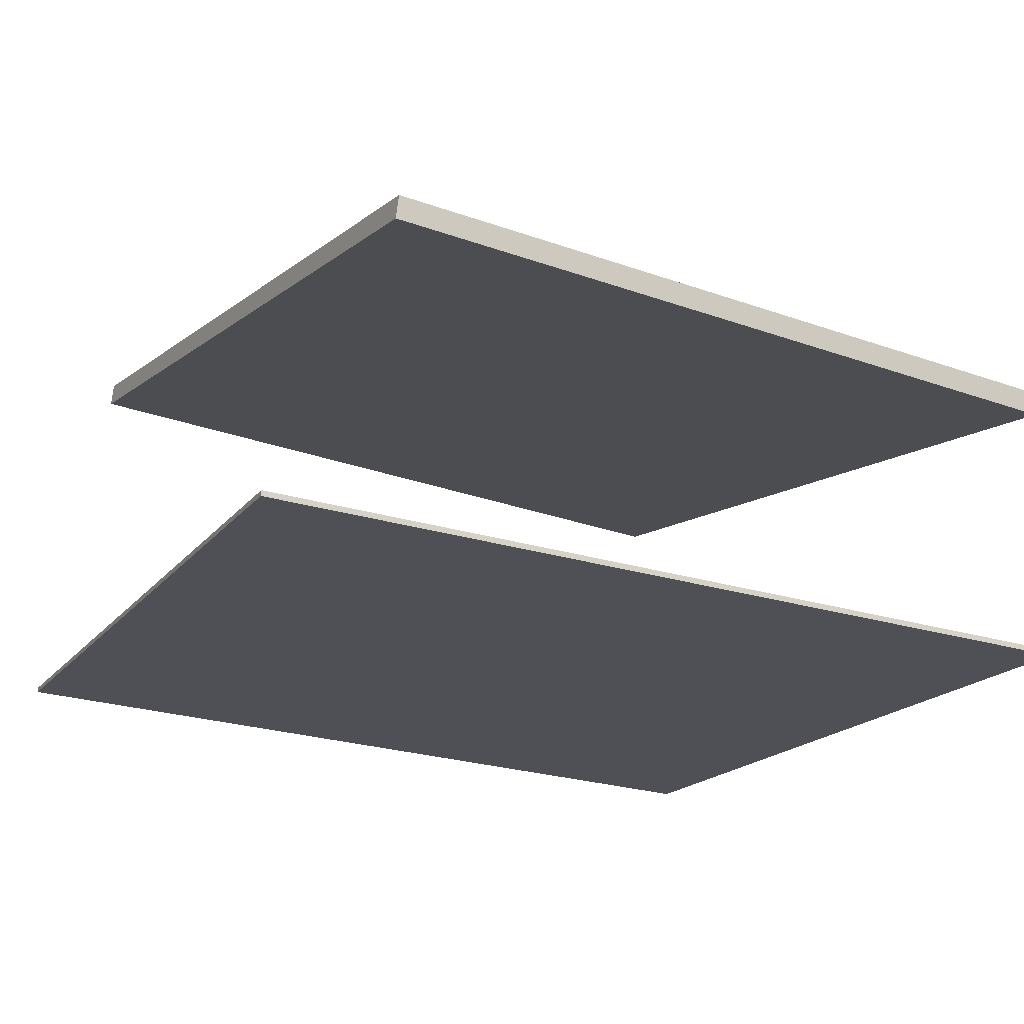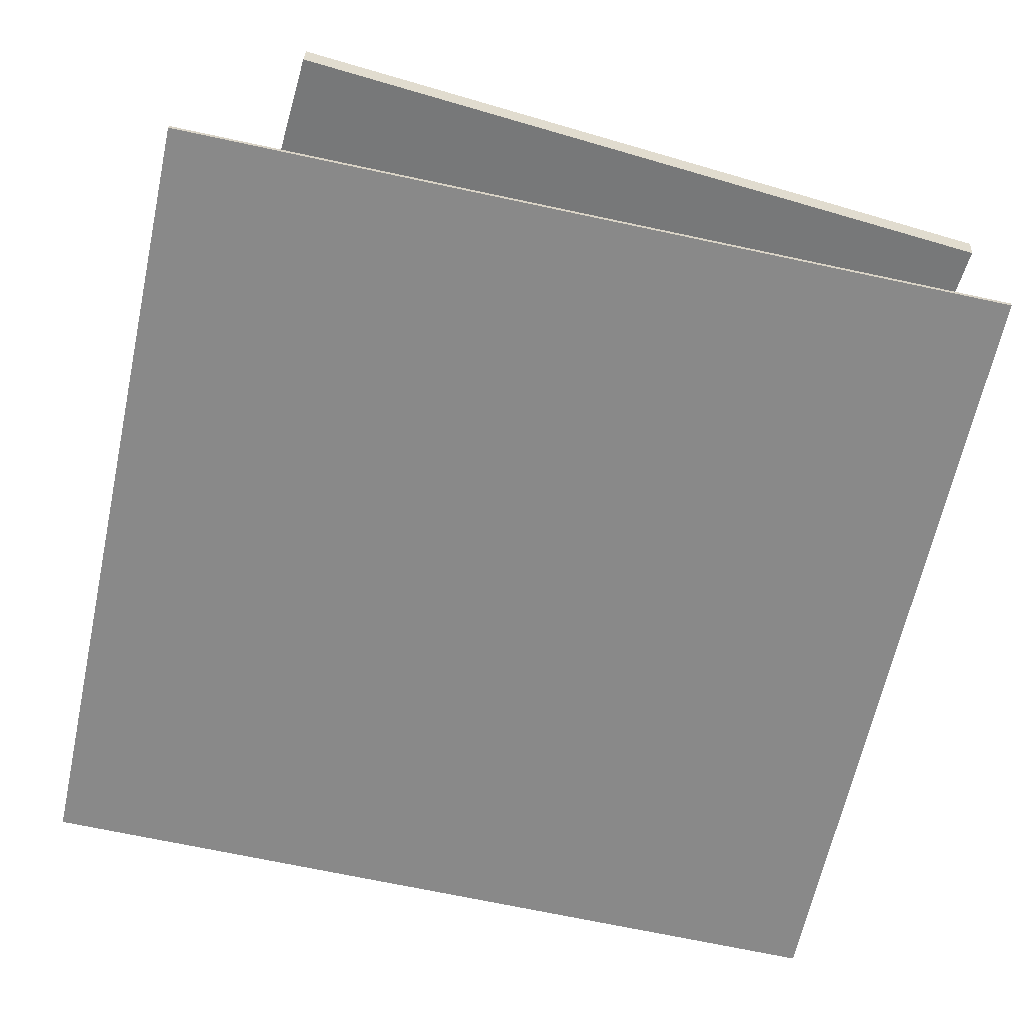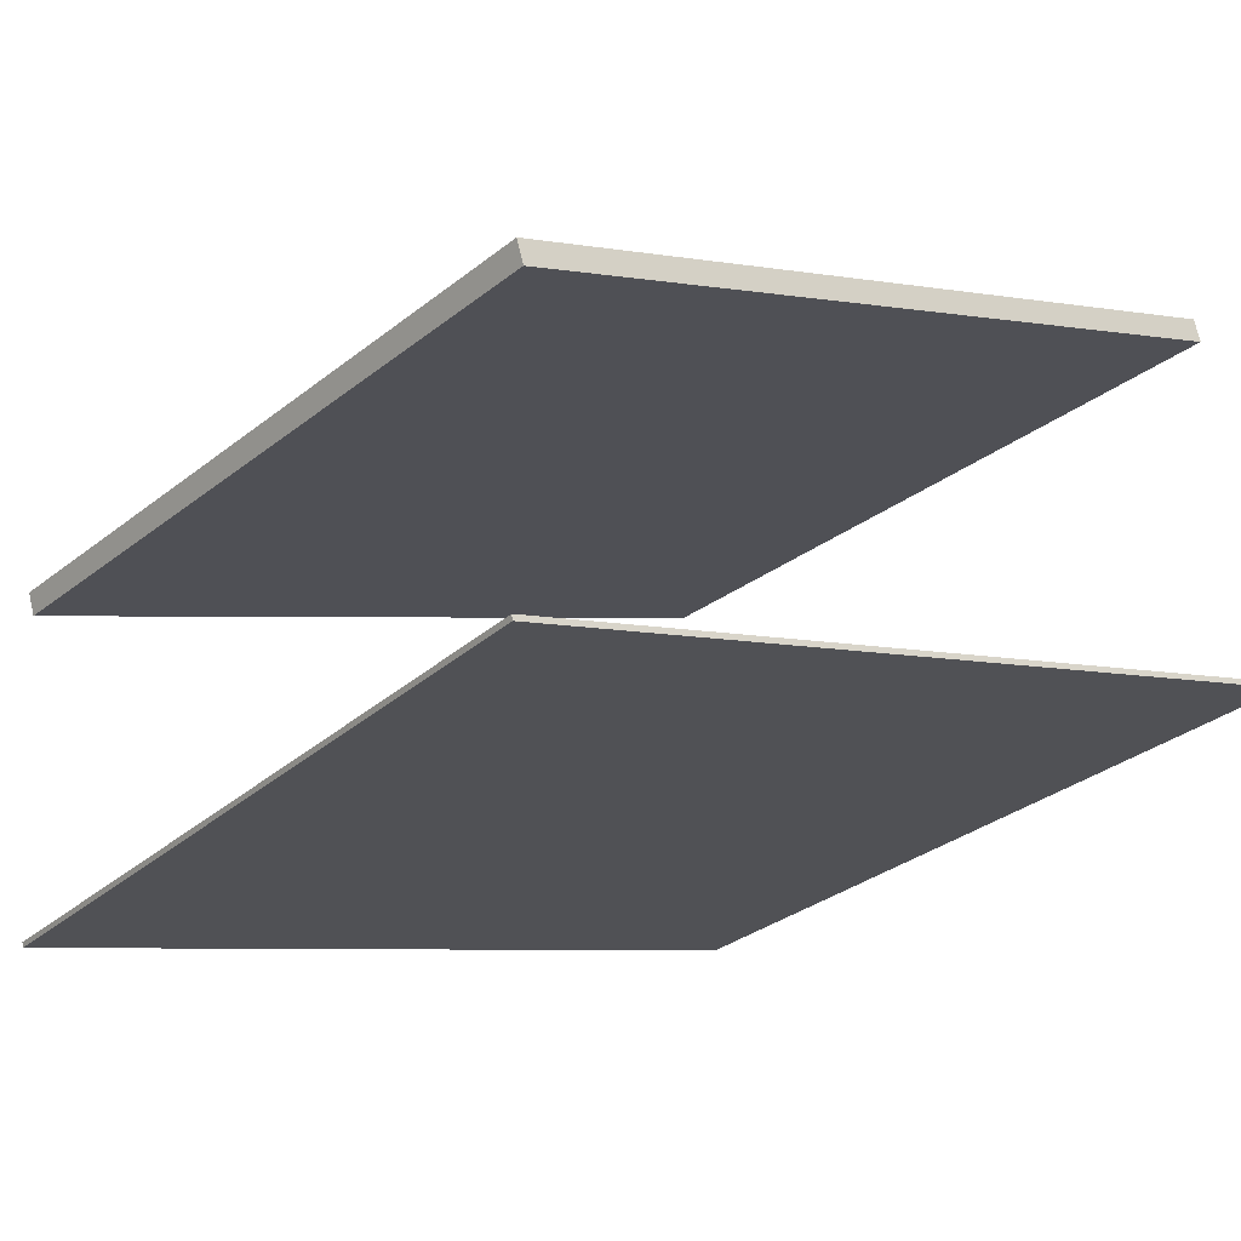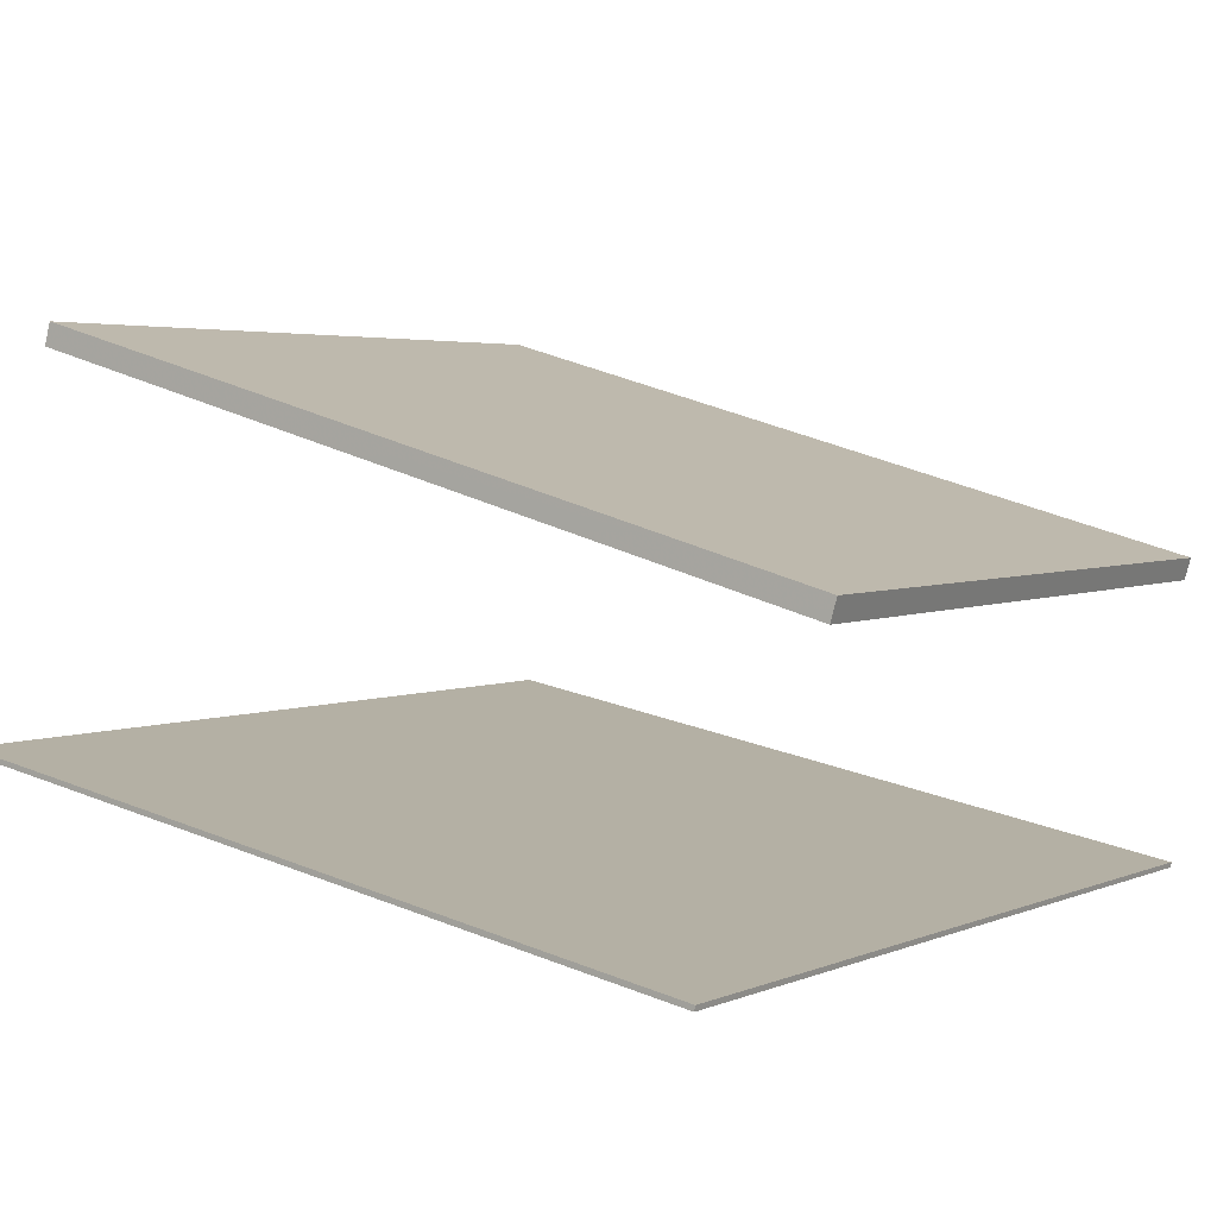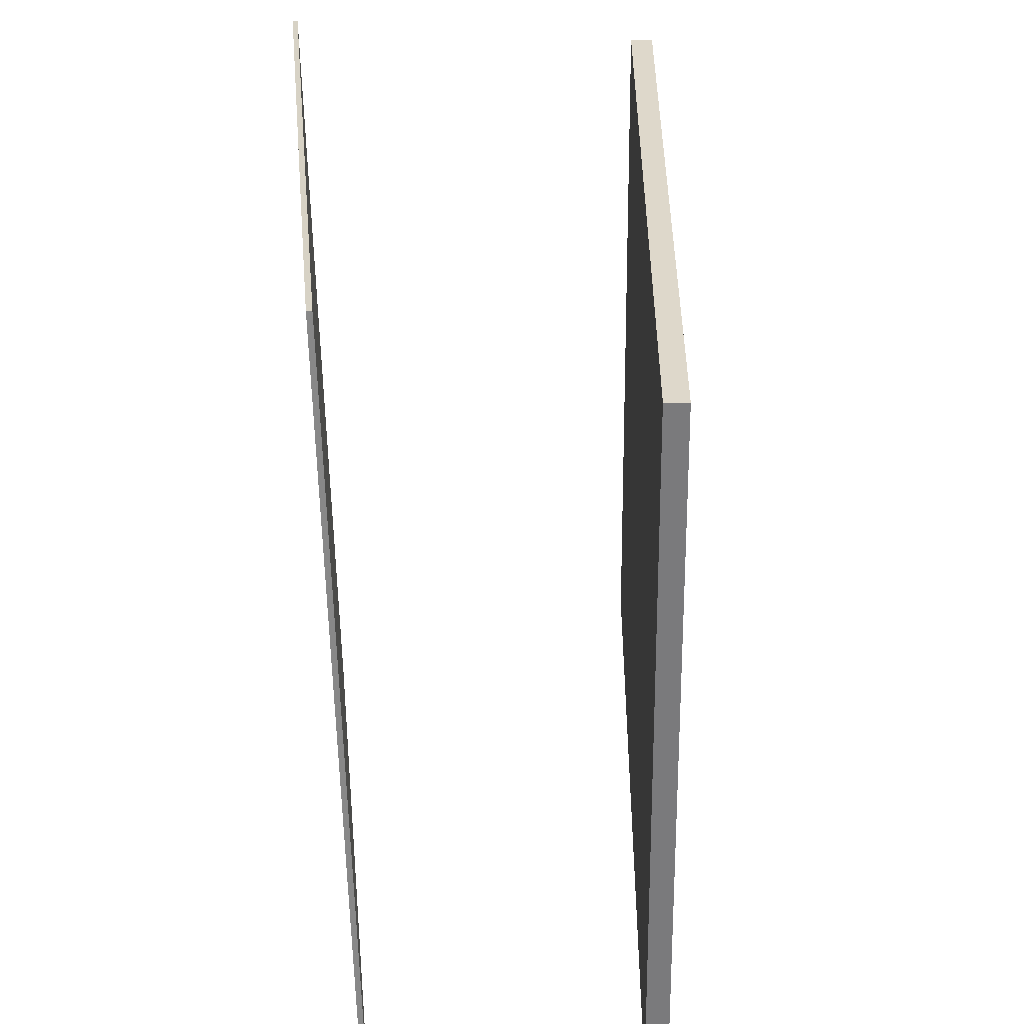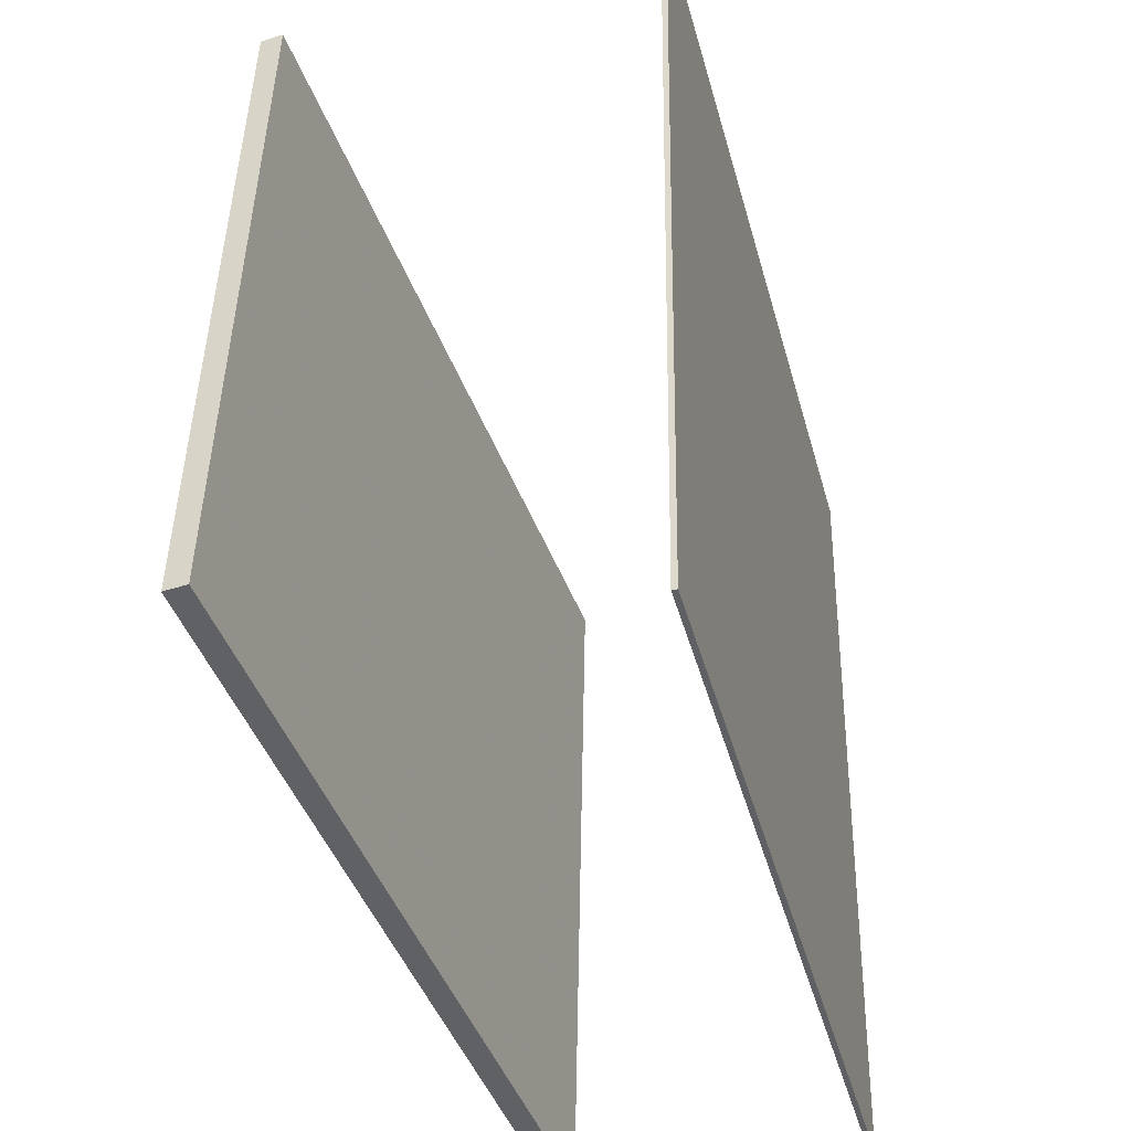
<metadata>
{"format":"obj","ext":"obj","renderer":"f3d","projection":"perspective","resolution":1024,"background":"white","views":[{"elev":-29.2,"azim":62.8,"up":"+Y"},{"elev":-73.7,"azim":75.5,"up":"+Y"},{"elev":-24.9,"azim":142.8,"up":"+Y"},{"elev":2.5,"azim":33.7,"up":"+Y"},{"elev":29.9,"azim":74.3,"up":"+Z"},{"elev":-45.1,"azim":-85.6,"up":"+Z"}]}
</metadata>
<code>
v 0.3544 0.06661 0.2586
v 0.3373 0.07624 -0.3358
v -0.2703 0.2481 0.2795
v -0.2874 0.2578 -0.3149
v 0.3493 0.04906 0.2584
v 0.3322 0.05869 -0.336
v -0.2754 0.2306 0.2793
v -0.2925 0.2402 -0.3151
f 1.0 7.0 5.0
f 1.0 3.0 7.0
f 1.0 4.0 3.0
f 1.0 2.0 4.0
f 3.0 8.0 7.0
f 3.0 4.0 8.0
f 5.0 7.0 8.0
f 5.0 8.0 6.0
f 1.0 5.0 6.0
f 1.0 6.0 2.0
f 2.0 6.0 8.0
f 2.0 8.0 4.0
v -0.3284 -0.05982 0.3064
v -0.3008 -0.04809 -0.3491
v 0.3 -0.1761 0.3308
v 0.3276 -0.1643 -0.3247
v -0.3276 -0.05568 0.3065
v -0.3 -0.04396 -0.349
v 0.3007 -0.1719 0.3309
v 0.3283 -0.1602 -0.3246
f 9.0 15.0 13.0
f 9.0 11.0 15.0
f 9.0 12.0 11.0
f 9.0 10.0 12.0
f 11.0 16.0 15.0
f 11.0 12.0 16.0
f 13.0 15.0 16.0
f 13.0 16.0 14.0
f 9.0 13.0 14.0
f 9.0 14.0 10.0
f 10.0 14.0 16.0
f 10.0 16.0 12.0

</code>
